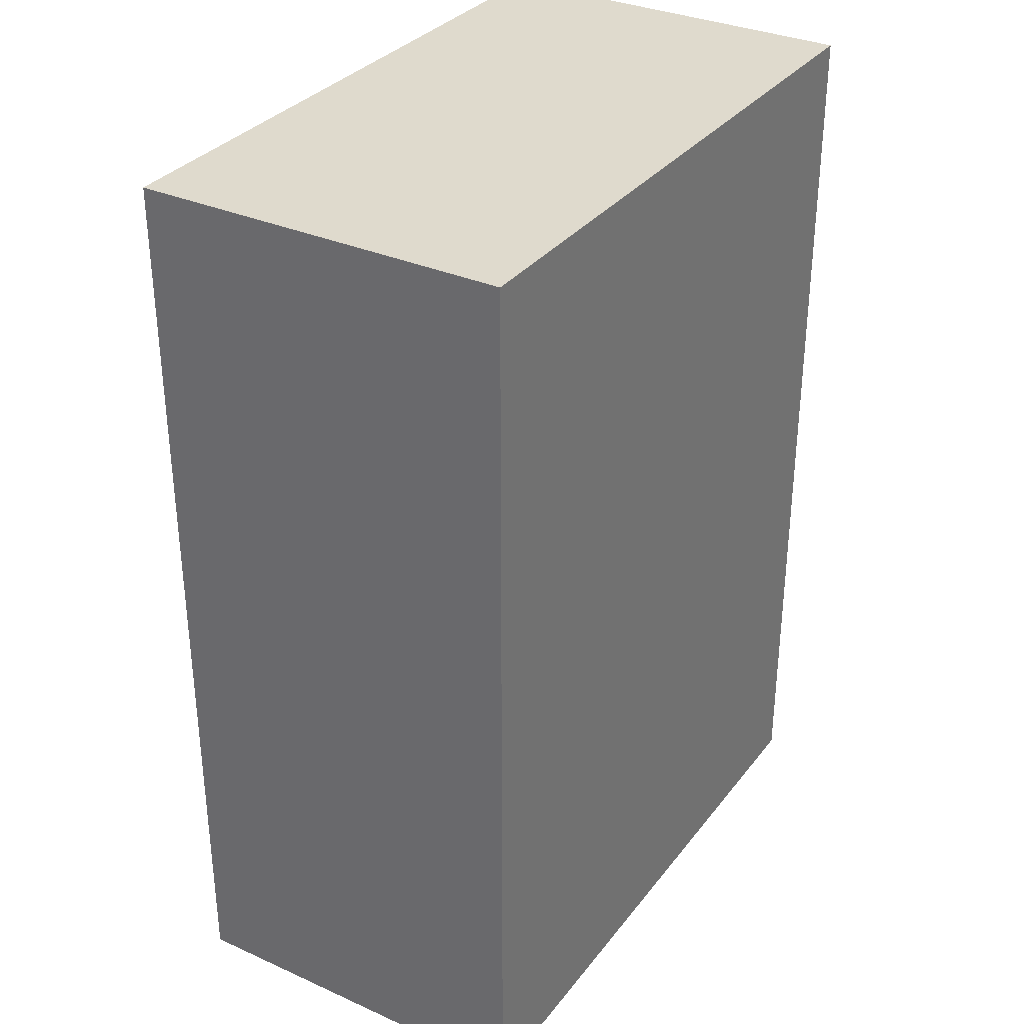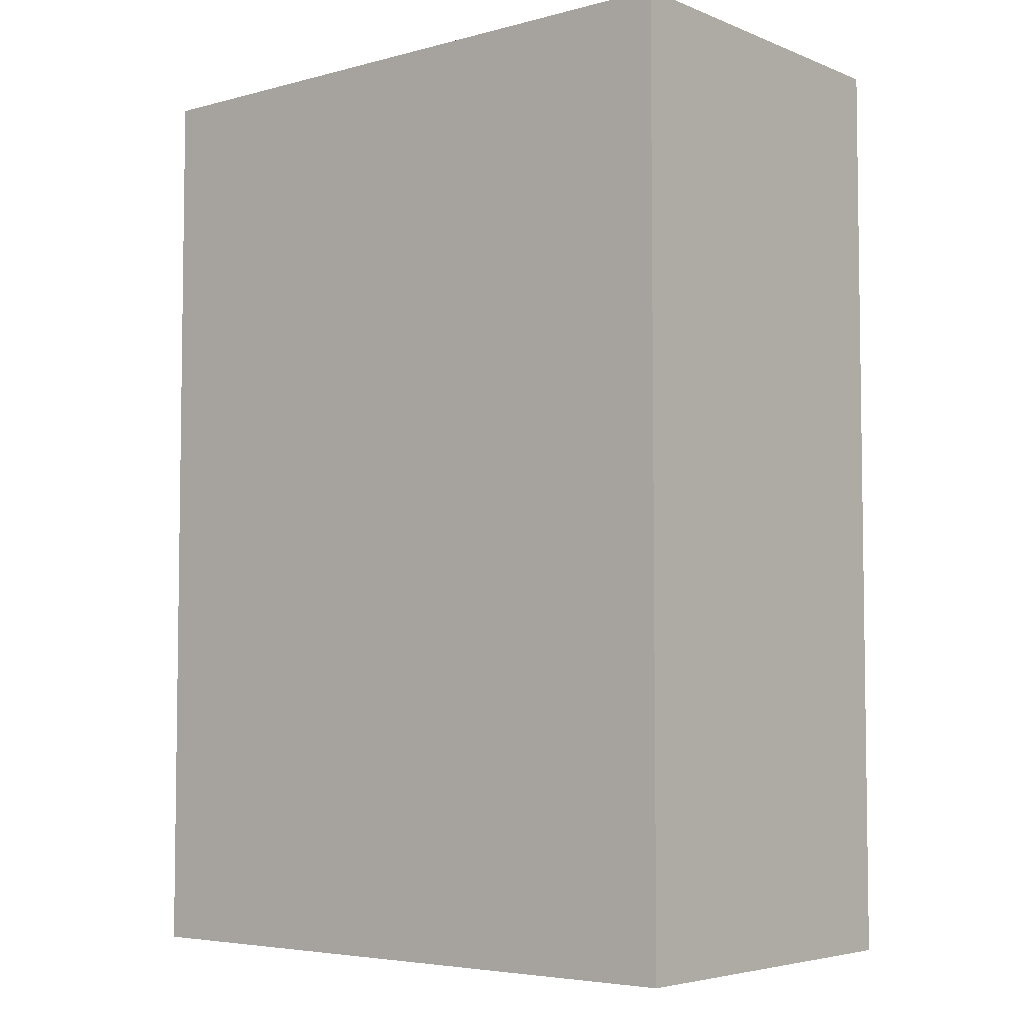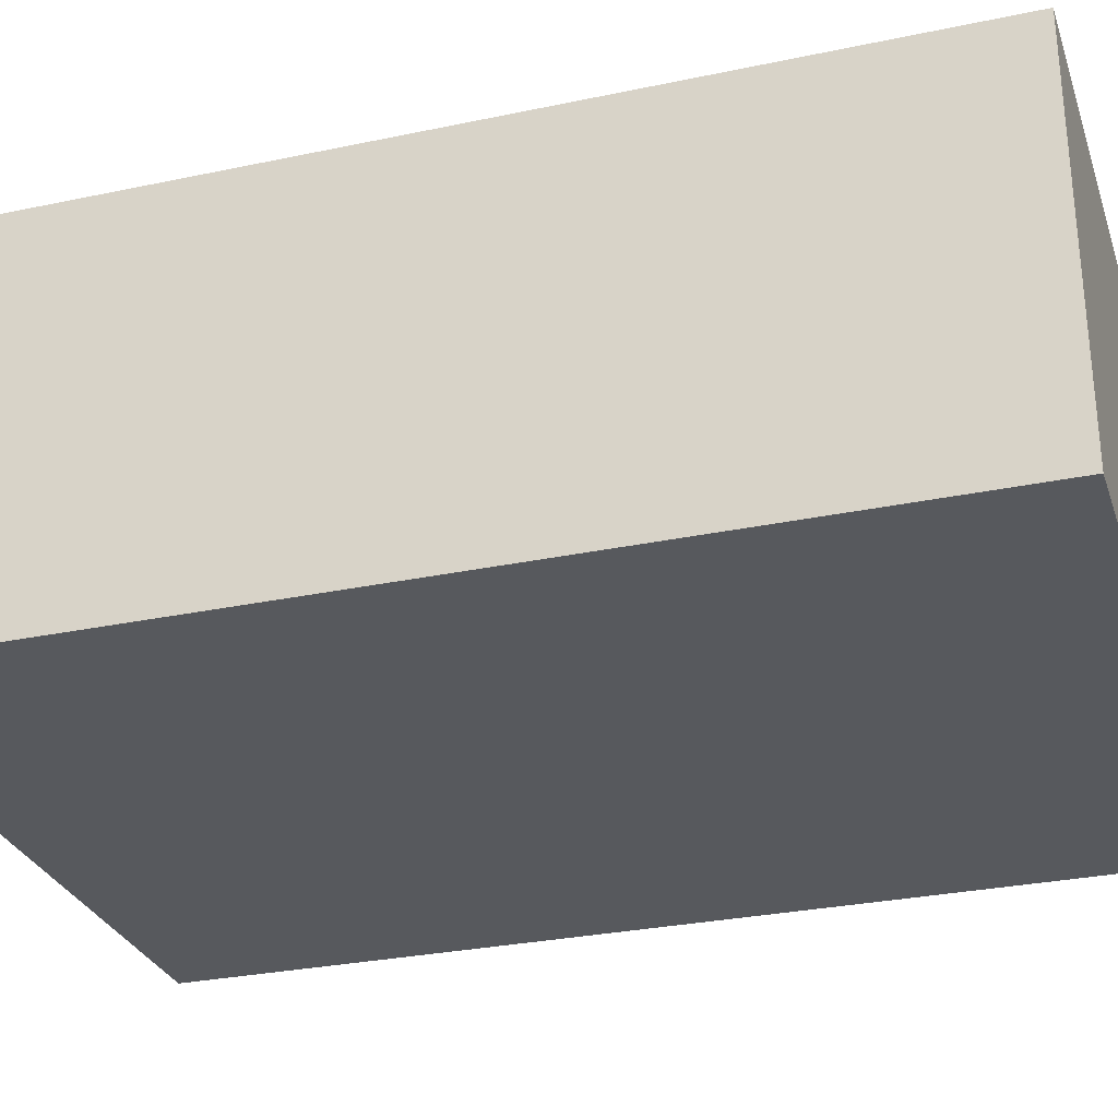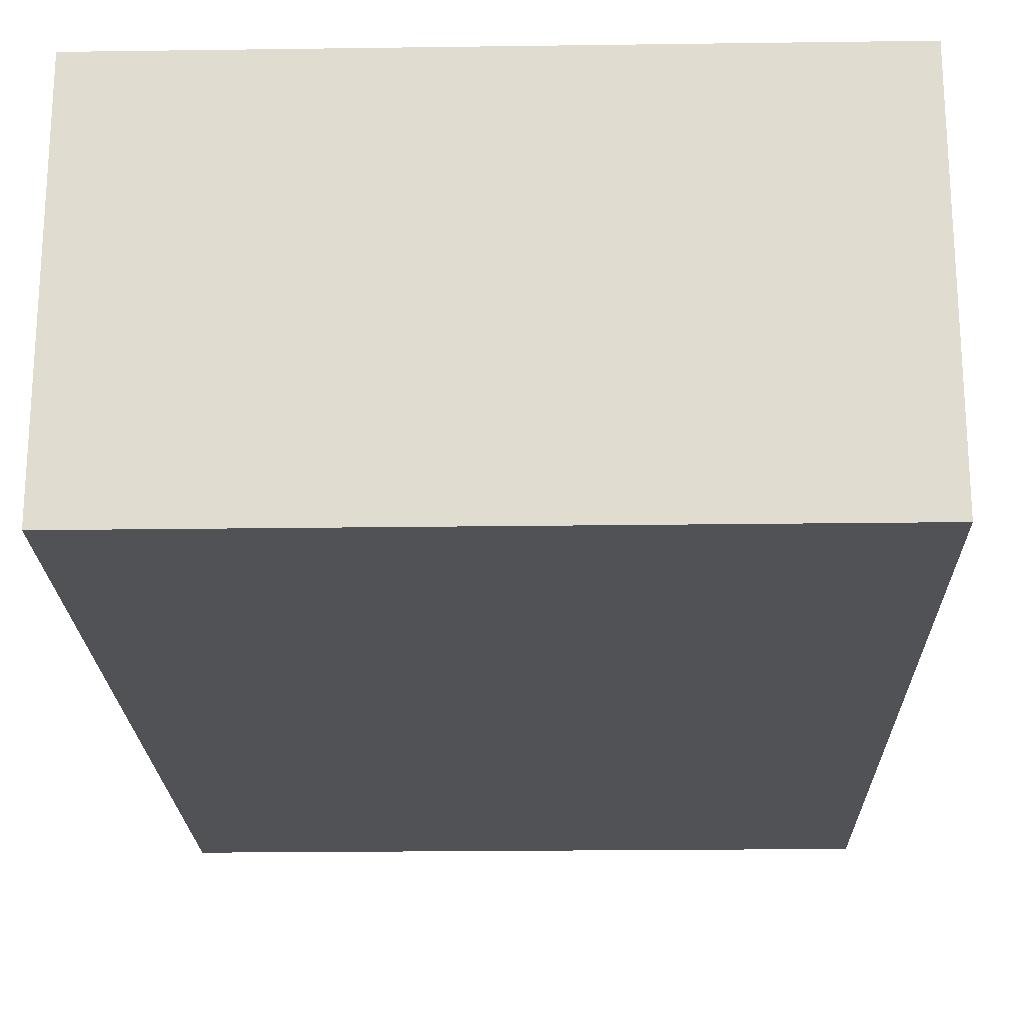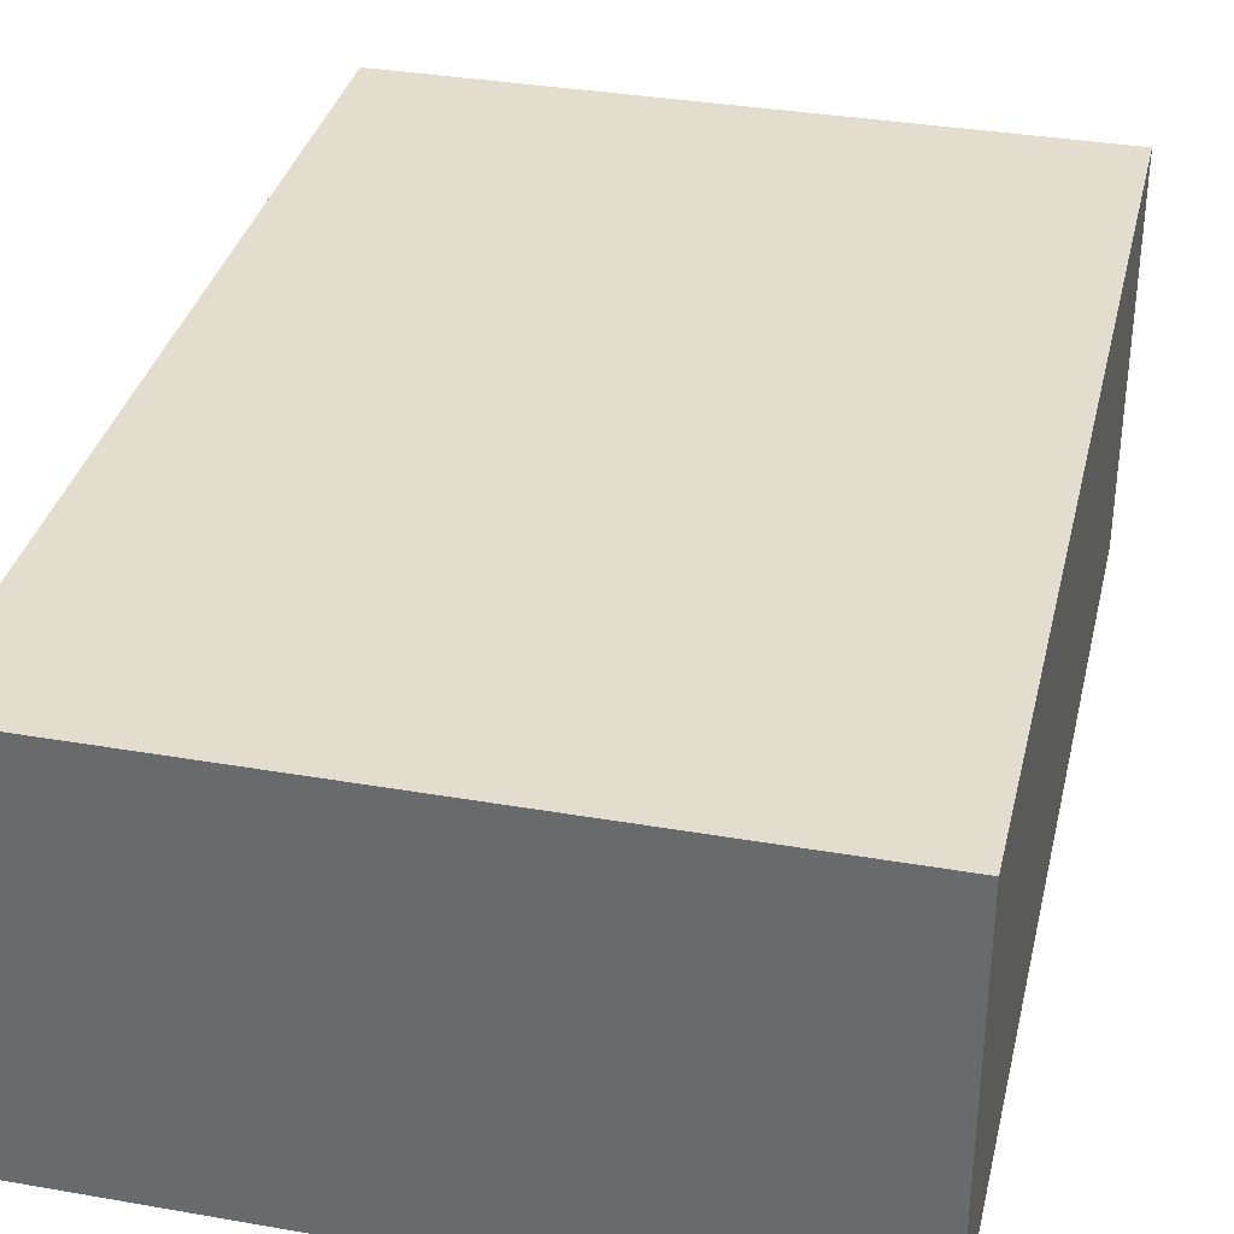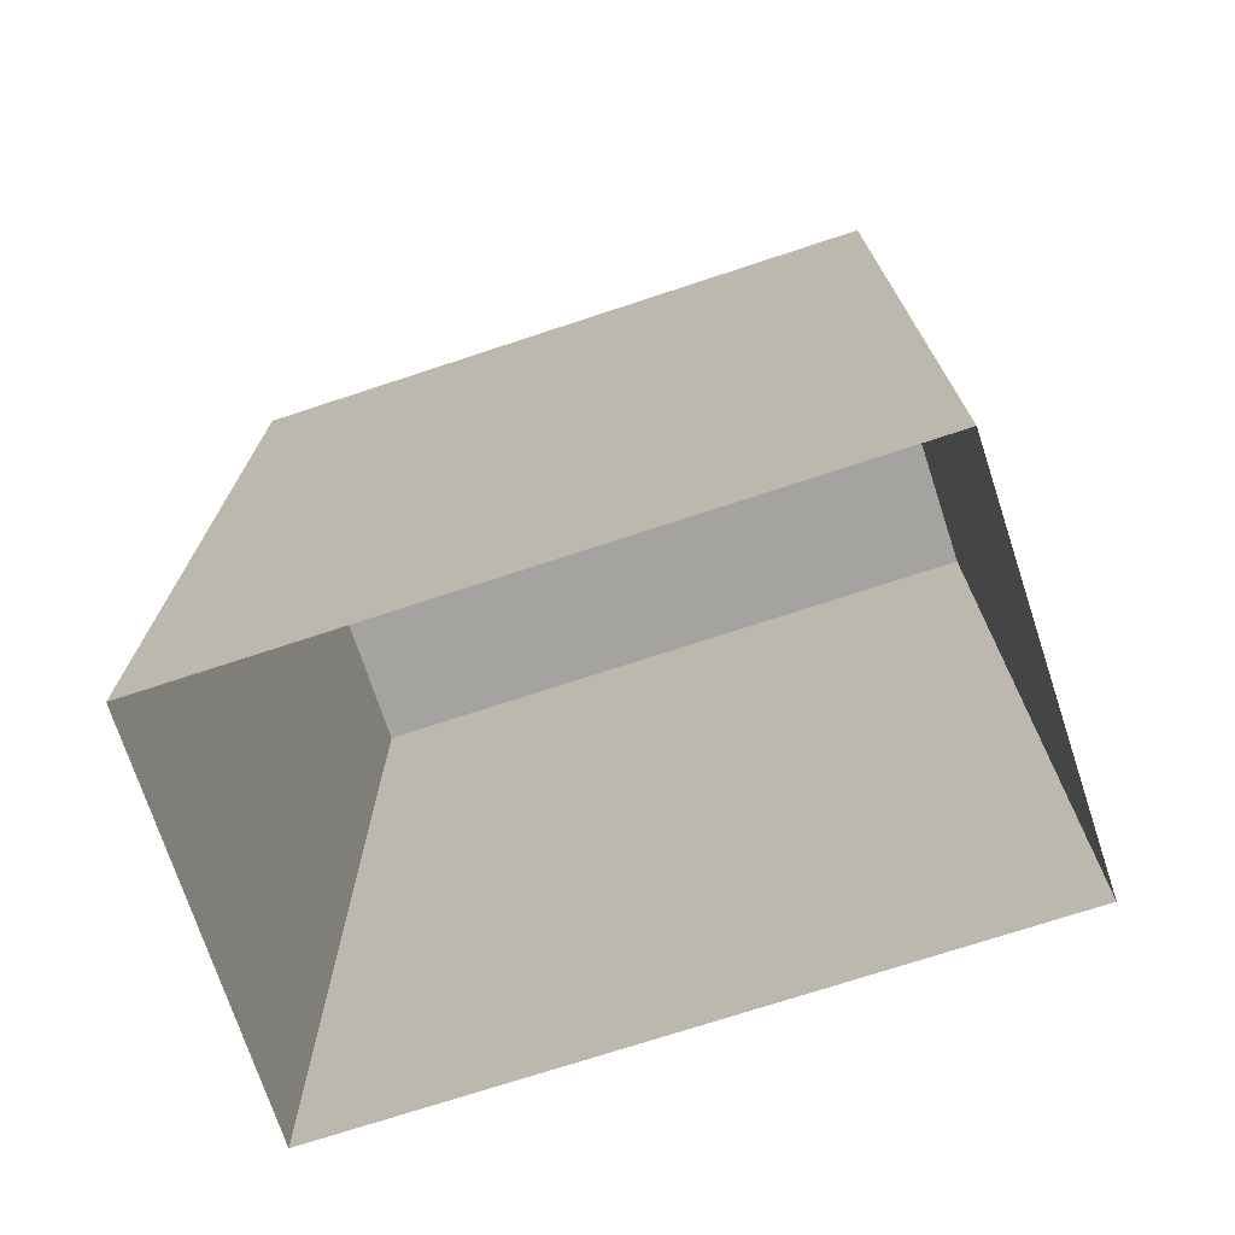
<metadata>
{"format":"obj","ext":"obj","renderer":"f3d","projection":"perspective","resolution":1024,"background":"white","views":[{"elev":32.9,"azim":-58.4,"up":"+Y"},{"elev":-5.0,"azim":39.6,"up":"+Y"},{"elev":-29.2,"azim":107.4,"up":"+Z"},{"elev":-21.1,"azim":-178.6,"up":"+Z"},{"elev":34.8,"azim":-166.9,"up":"+Z"},{"elev":-73.0,"azim":18.2,"up":"+Y"}]}
</metadata>
<code>
o SketchUp.001_ID18.002
v 0.2268 0.5183 0.03135
v -0.138 0.5183 -0.1802
v -0.138 0.5183 0.03135
v 0.2268 0.5183 -0.1802
v 0.2268 0 -0.1802
v 0.2268 0.5183 0.03135
v 0.2268 0 0.03135
v 0.2268 0.5183 -0.1802
v -0.138 0.5183 -0.1802
v 0.2268 0 -0.1802
v -0.138 0 -0.1802
v 0.2268 0.5183 -0.1802
v -0.138 0.5183 -0.1802
v -0.138 0 0.03135
v -0.138 0.5183 0.03135
v -0.138 0 -0.1802
v 0.2268 0.5183 0.03135
v -0.138 0 0.03135
v 0.2268 0 0.03135
v -0.138 0.5183 0.03135
g SketchUp.001_ID18.002_material.015
f 1 2 3
f 2 1 4
f 5 6 7
f 6 5 8
f 9 10 11
f 10 9 12
f 13 14 15
f 14 13 16
f 17 18 19
f 18 17 20
o SketchUp_ID10
v 0.2268 0 -0.1802
v -0.138 0 0.03135
v -0.138 0 -0.1802
v 0.2268 0 0.03135
g SketchUp_ID10_Color_C01.003
f 21 22 23
f 22 21 24
o image_4_ID78.001
v -0.138 0.5183 -0.1802
v -0.138 0.5183 0.03135
v 0.2268 0.5183 -0.1802
v 0.2268 0.5183 0.03135
v 0.2268 0.5183 -0.1802
v -0.138 0.5183 0.03135
v -0.138 0.5183 -0.1802
v 0.2268 0.5183 0.03135
g image_4_ID78.001_material_3.014
f 25 26 27
f 28 27 26
f 29 30 31
f 30 29 32
o image_3_ID64
v -0.138 0.5183 -0.1802
v -0.138 0 -0.1802
v -0.138 0.5183 0.03135
v -0.138 0 0.03135
v -0.138 0.5183 0.03135
v -0.138 0 -0.1802
v -0.138 0.5183 -0.1802
v -0.138 0 0.03135
g image_3_ID64_material_2.018
f 33 34 35
f 36 35 34
f 37 38 39
f 38 37 40
o image_2_ID50
v 0.2268 0.5183 -0.1802
v 0.2268 0 -0.1802
v -0.138 0.5183 -0.1802
v -0.138 0 -0.1802
v -0.138 0.5183 -0.1802
v 0.2268 0 -0.1802
v 0.2268 0.5183 -0.1802
v -0.138 0 -0.1802
g image_2_ID50_material_1.022
f 41 42 43
f 44 43 42
f 45 46 47
f 46 45 48
o image_1_ID36.001
v 0.2268 0.5183 0.03135
v 0.2268 0 0.03135
v 0.2268 0.5183 -0.1802
v 0.2268 0 -0.1802
v 0.2268 0.5183 -0.1802
v 0.2268 0 0.03135
v 0.2268 0.5183 0.03135
v 0.2268 0 -0.1802
g image_1_ID36.001_material_0.012
f 49 50 51
f 52 51 50
f 53 54 55
f 54 53 56
o image_0_ID27
v -0.138 0.5183 0.03135
v -0.138 0 0.03135
v 0.2268 0.5183 0.03135
v 0.2268 0 0.03135
v 0.2268 0.5183 0.03135
v -0.138 0 0.03135
v -0.138 0.5183 0.03135
v 0.2268 0 0.03135
g image_0_ID27_material.015
f 57 58 59
f 60 59 58
f 61 62 63
f 62 61 64

</code>
